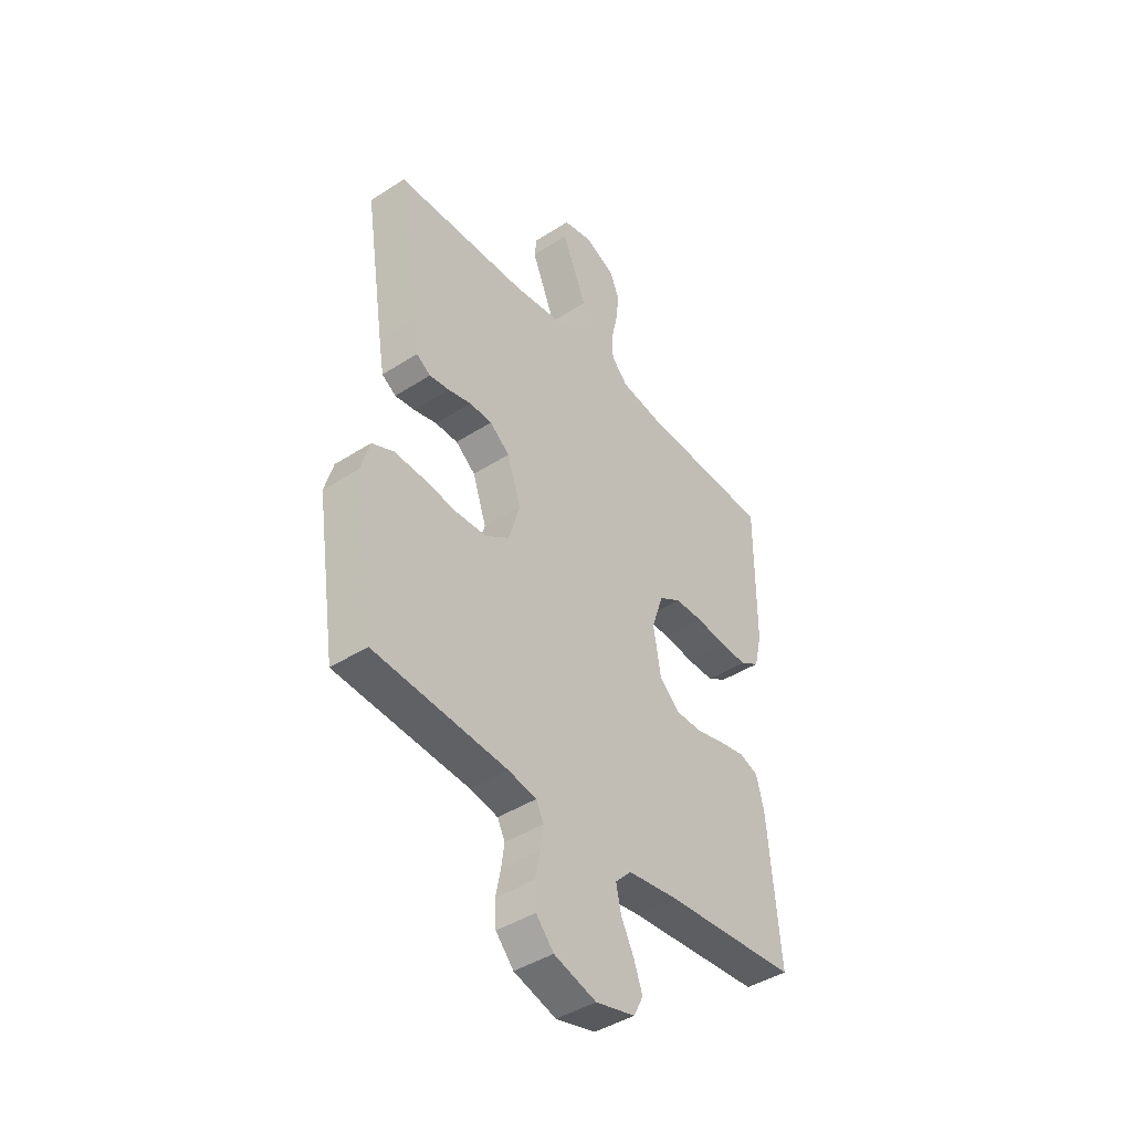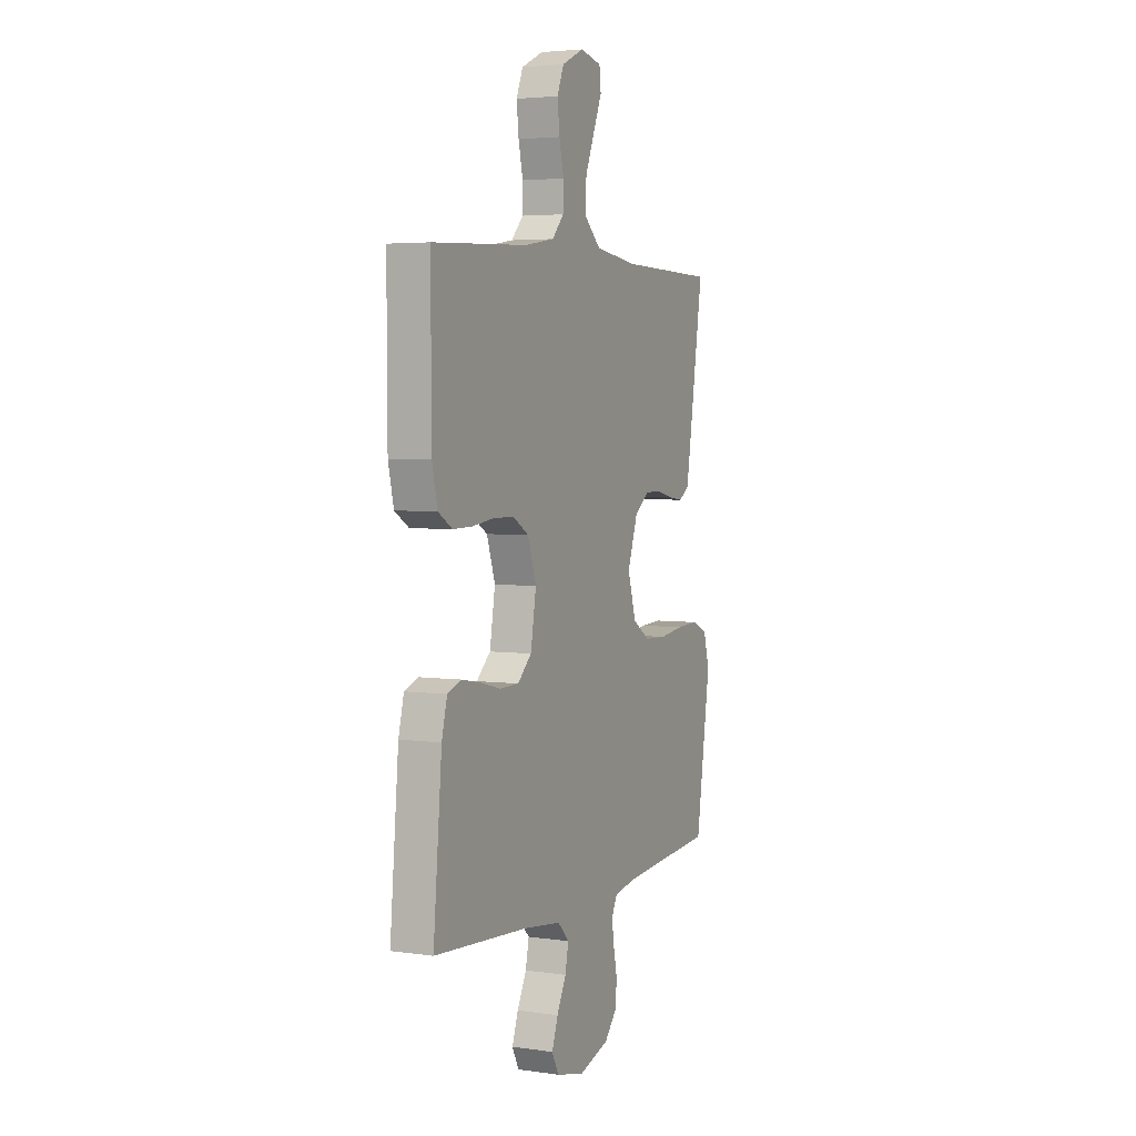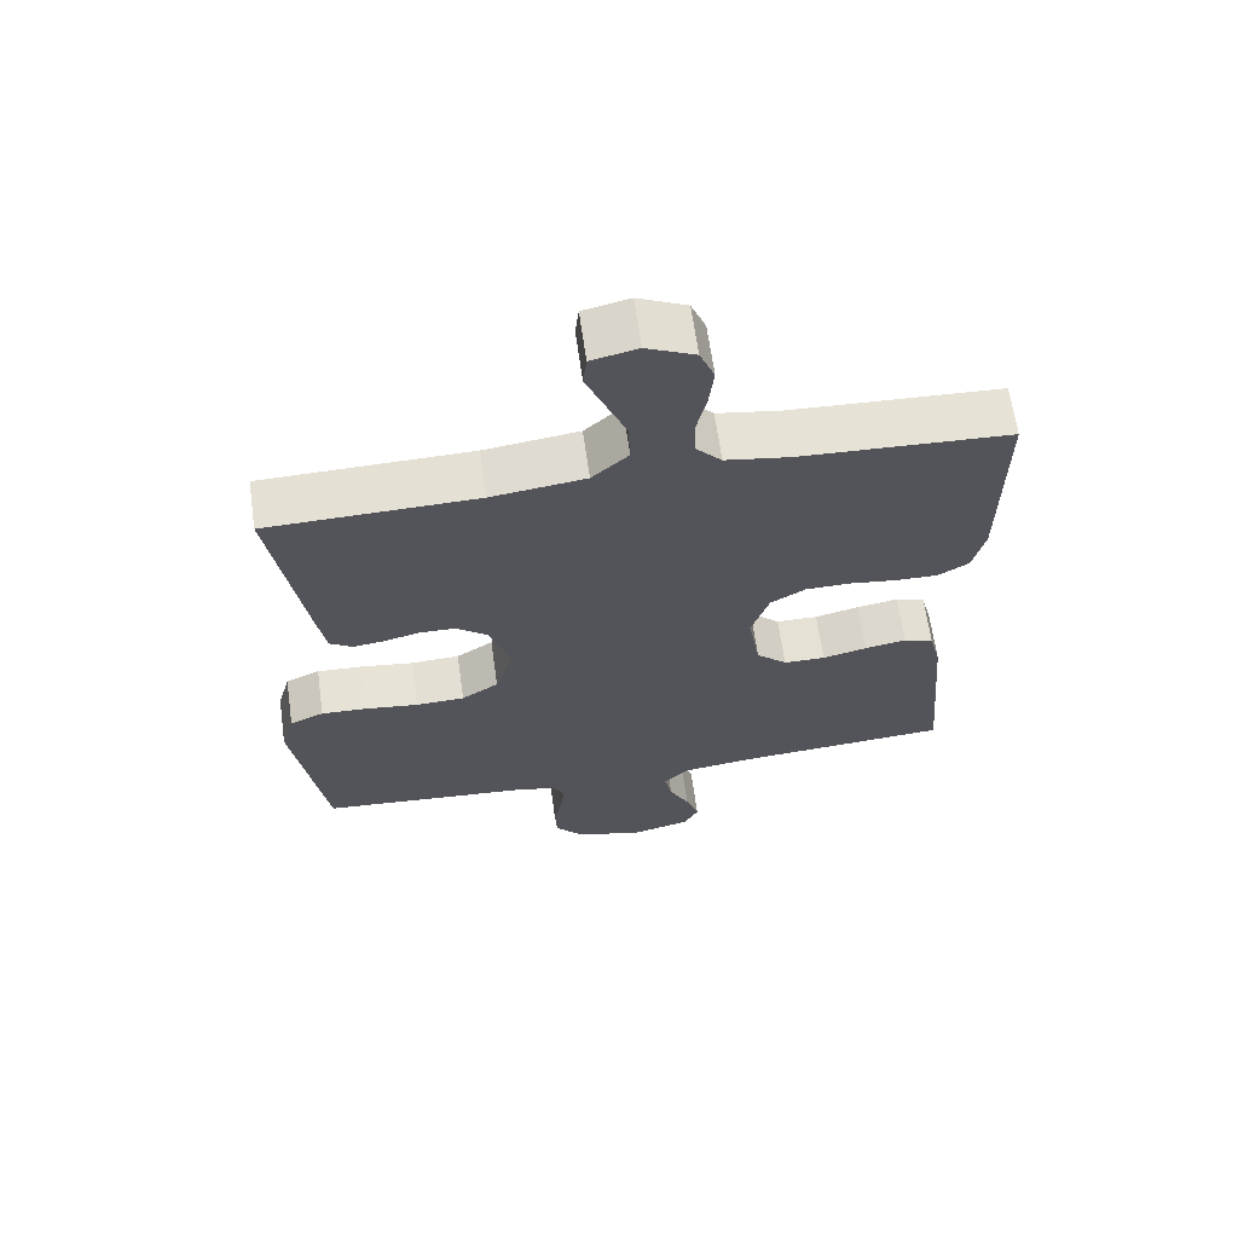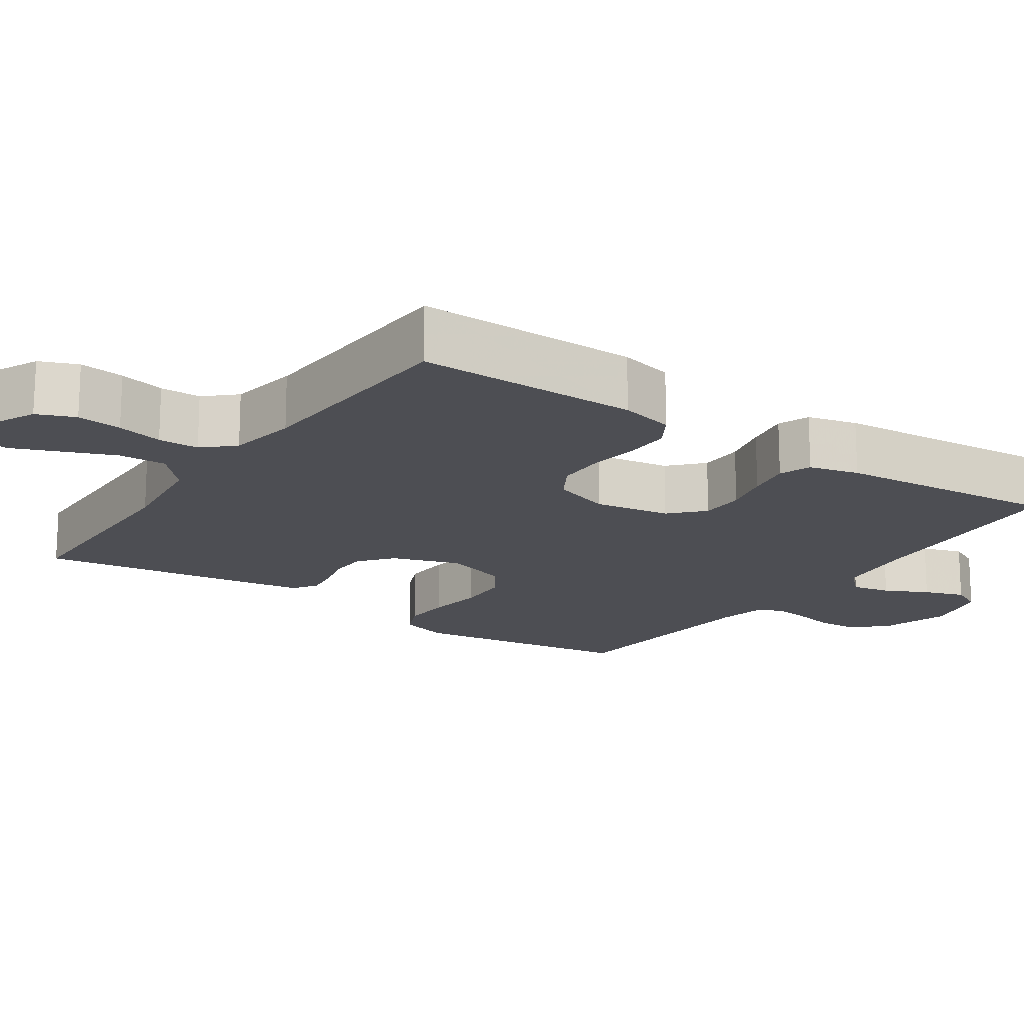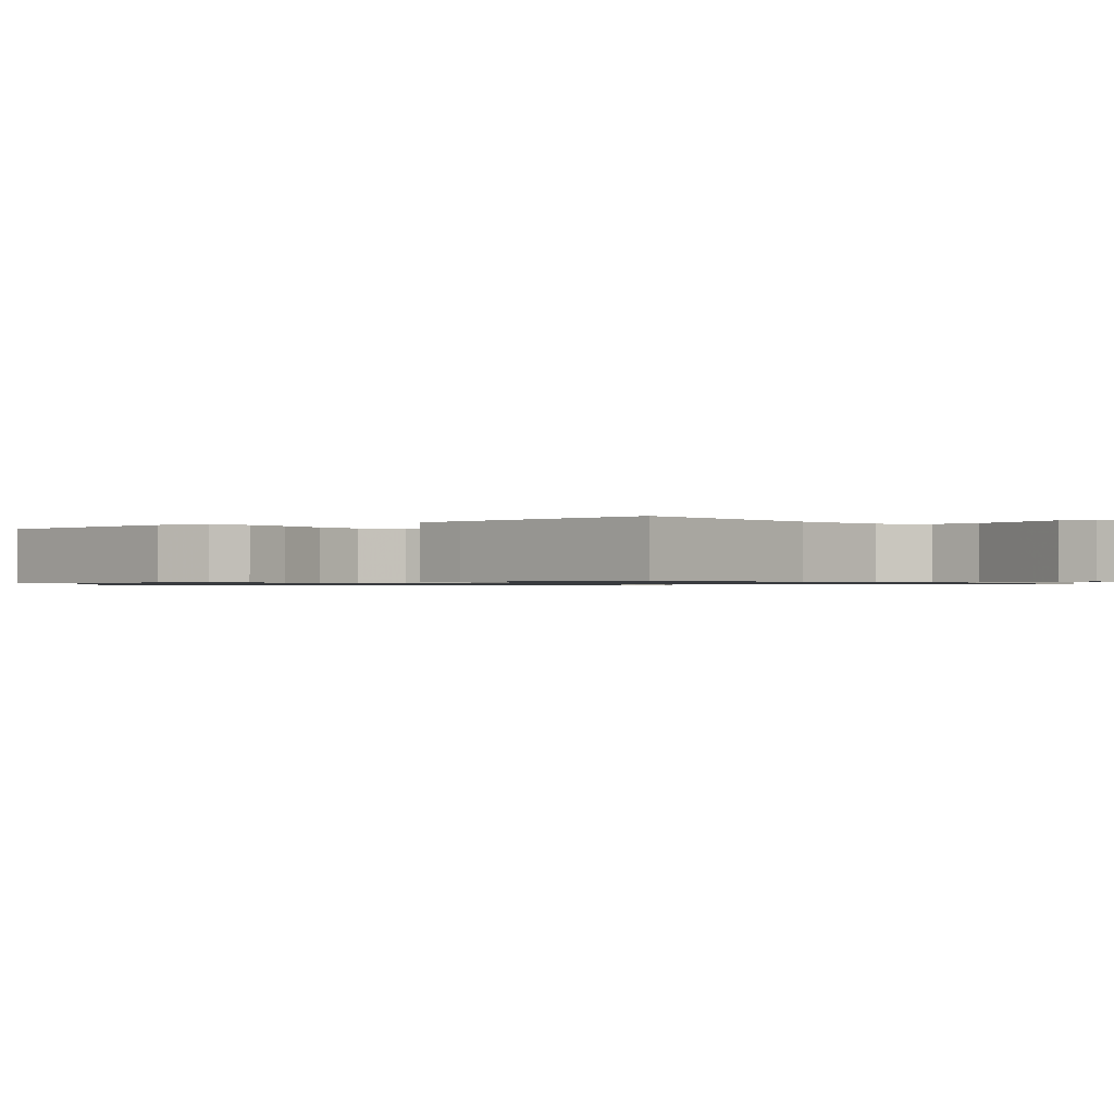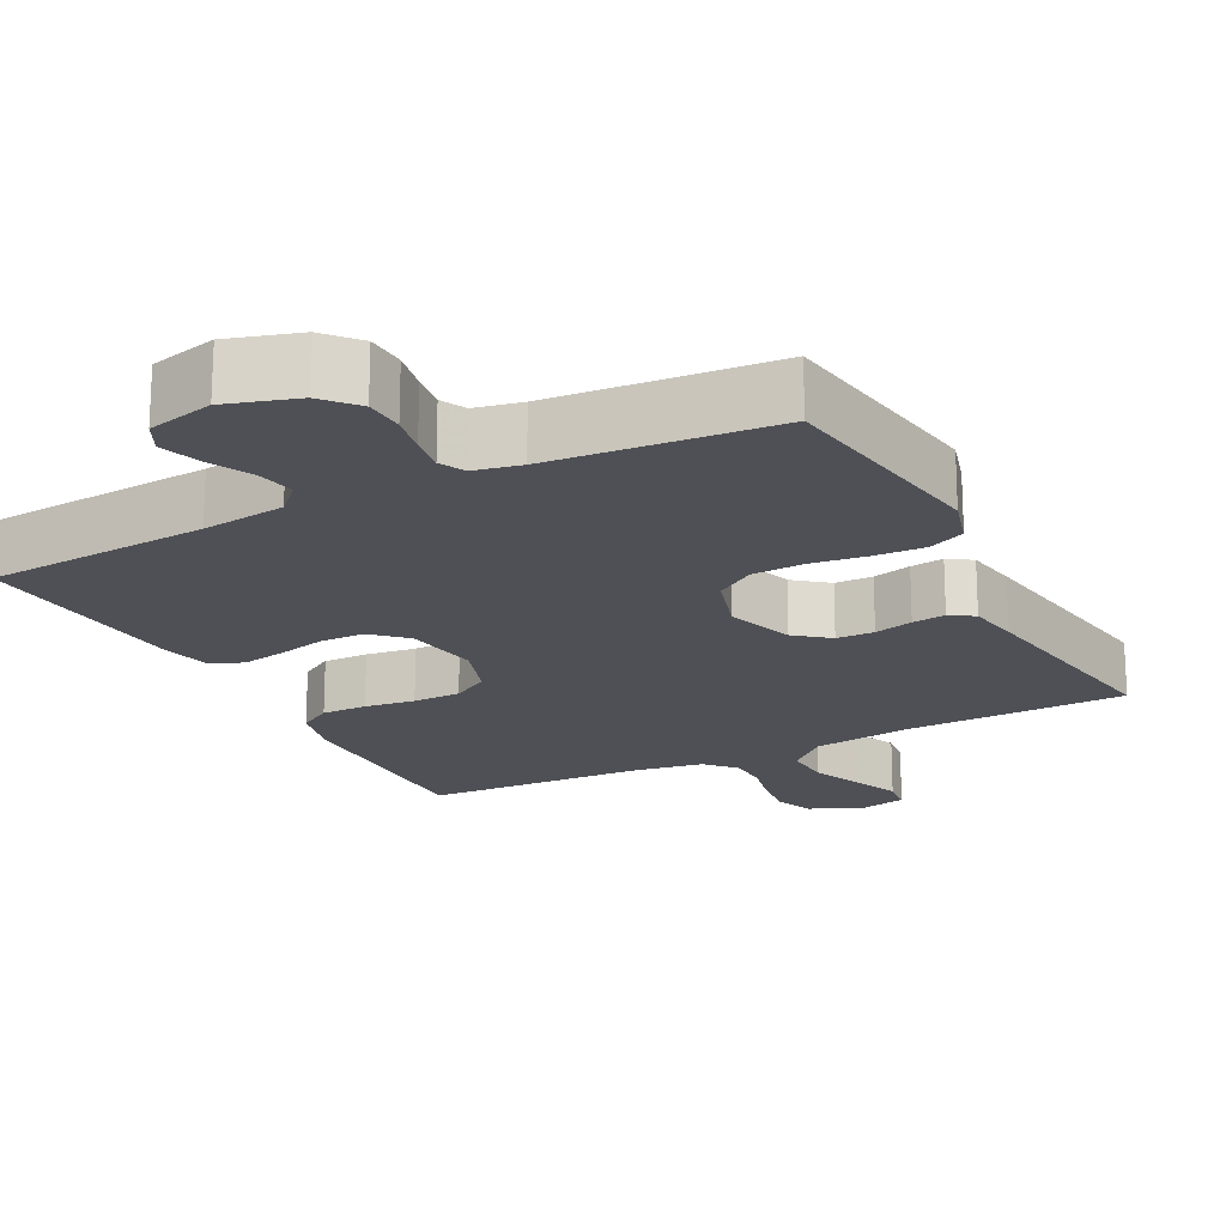
<metadata>
{"format":"obj","ext":"obj","renderer":"f3d","projection":"perspective","resolution":1024,"background":"white","views":[{"elev":-42.6,"azim":-52.4,"up":"+Z"},{"elev":4.1,"azim":115.1,"up":"+Z"},{"elev":64.8,"azim":-8.0,"up":"+Z"},{"elev":-17.3,"azim":55.4,"up":"+Y"},{"elev":-0.8,"azim":-52.9,"up":"+Y"},{"elev":-19.3,"azim":-152.8,"up":"+Y"}]}
</metadata>
<code>
v 0.5 0.07 0.5
v 0.499 0.07 0.2
v 0.482 0.07 0.127
v 0.438 0.07 0.1
v 0.377 0.07 0.101
v 0.309 0.07 0.11
v 0.244 0.07 0.109
v 0.194 0.07 0.079
v 0.168 0.07 0
v 0.185 0.07 -0.102
v 0.229 0.07 -0.143
v 0.289 0.07 -0.144
v 0.353 0.07 -0.128
v 0.413 0.07 -0.117
v 0.456 0.07 -0.133
v 0.473 0.07 -0.2
v 0.5 0.07 -0.5
v 0.2 0.07 -0.522
v 0.087 0.07 -0.537
v 0.051 0.07 -0.574
v 0.062 0.07 -0.626
v 0.091 0.07 -0.684
v 0.11 0.07 -0.738
v 0.089 0.07 -0.78
v 0 0.07 -0.802
v -0.095 0.07 -0.773
v -0.135 0.07 -0.728
v -0.138 0.07 -0.675
v -0.127 0.07 -0.62
v -0.12 0.07 -0.571
v -0.137 0.07 -0.537
v -0.2 0.07 -0.524
v -0.5 0.07 -0.5
v -0.545 0.07 -0.2
v -0.526 0.07 -0.133
v -0.477 0.07 -0.111
v -0.41 0.07 -0.114
v -0.335 0.07 -0.124
v -0.265 0.07 -0.121
v -0.212 0.07 -0.086
v -0.186 0.07 0
v -0.217 0.07 0.091
v -0.262 0.07 0.127
v -0.313 0.07 0.128
v -0.365 0.07 0.115
v -0.41 0.07 0.109
v -0.442 0.07 0.13
v -0.454 0.07 0.2
v -0.5 0.07 0.5
v -0.2 0.07 0.507
v -0.065 0.07 0.525
v -0.013 0.07 0.573
v -0.016 0.07 0.637
v -0.045 0.07 0.707
v -0.071 0.07 0.77
v -0.066 0.07 0.815
v 0 0.07 0.83
v 0.069 0.07 0.798
v 0.09 0.07 0.747
v 0.083 0.07 0.686
v 0.069 0.07 0.624
v 0.07 0.07 0.569
v 0.107 0.07 0.529
v 0.2 0.07 0.514
v 0.5 0 0.5
v 0.499 0 0.2
v 0.482 0 0.127
v 0.438 0 0.1
v 0.377 0 0.101
v 0.309 0 0.11
v 0.244 0 0.109
v 0.194 0 0.079
v 0.168 0 0
v 0.185 0 -0.102
v 0.229 0 -0.143
v 0.289 0 -0.144
v 0.353 0 -0.128
v 0.413 0 -0.117
v 0.456 0 -0.133
v 0.473 0 -0.2
v 0.5 0 -0.5
v 0.2 0 -0.522
v 0.087 0 -0.537
v 0.051 0 -0.574
v 0.062 0 -0.626
v 0.091 0 -0.684
v 0.11 0 -0.738
v 0.089 0 -0.78
v 0 0 -0.802
v -0.095 0 -0.773
v -0.135 0 -0.728
v -0.138 0 -0.675
v -0.127 0 -0.62
v -0.12 0 -0.571
v -0.137 0 -0.537
v -0.2 0 -0.524
v -0.5 0 -0.5
v -0.545 0 -0.2
v -0.526 0 -0.133
v -0.477 0 -0.111
v -0.41 0 -0.114
v -0.335 0 -0.124
v -0.265 0 -0.121
v -0.212 0 -0.086
v -0.186 0 0
v -0.217 0 0.091
v -0.262 0 0.127
v -0.313 0 0.128
v -0.365 0 0.115
v -0.41 0 0.109
v -0.442 0 0.13
v -0.454 0 0.2
v -0.5 0 0.5
v -0.2 0 0.507
v -0.065 0 0.525
v -0.013 0 0.573
v -0.016 0 0.637
v -0.045 0 0.707
v -0.071 0 0.77
v -0.066 0 0.815
v 0 0 0.83
v 0.069 0 0.798
v 0.09 0 0.747
v 0.083 0 0.686
v 0.069 0 0.624
v 0.07 0 0.569
v 0.107 0 0.529
v 0.2 0 0.514
f 58 59 60 61
f 56 57 58 61
f 56 61 62
f 53 54 55 56
f 53 56 62
f 52 53 62 63
f 47 48 49 50
f 47 50 51
f 44 45 46 47
f 44 47 51 52
f 35 36 37 38
f 35 38 39
f 32 33 34 35
f 31 32 35 39
f 30 31 39 40
f 26 27 28 29
f 26 29 30
f 25 26 30
f 21 22 23 24
f 20 21 24 25
f 15 16 17 18
f 15 18 19
f 12 13 14 15
f 12 15 19 20
f 3 4 5 6
f 3 6 7
f 64 1 2 3
f 63 64 3 7
f 43 44 52 63
f 42 43 63 7
f 25 30 40 41
f 20 25 41
f 11 12 20
f 10 11 20 41
f 9 10 41 42
f 42 7 8
f 8 9 42
f 125 124 123 122
f 125 122 121 120
f 126 125 120
f 120 119 118 117
f 126 120 117
f 127 126 117 116
f 114 113 112 111
f 115 114 111
f 111 110 109 108
f 116 115 111 108
f 102 101 100 99
f 103 102 99
f 99 98 97 96
f 103 99 96 95
f 104 103 95 94
f 93 92 91 90
f 94 93 90
f 94 90 89
f 88 87 86 85
f 89 88 85 84
f 82 81 80 79
f 83 82 79
f 79 78 77 76
f 84 83 79 76
f 70 69 68 67
f 71 70 67
f 67 66 65 128
f 71 67 128 127
f 127 116 108 107
f 71 127 107 106
f 105 104 94 89
f 105 89 84
f 84 76 75
f 105 84 75 74
f 106 105 74 73
f 72 71 106
f 106 73 72
f 1 65 66 2
f 2 66 67 3
f 3 67 68 4
f 4 68 69 5
f 5 69 70 6
f 6 70 71 7
f 7 71 72 8
f 8 72 73 9
f 9 73 74 10
f 10 74 75 11
f 11 75 76 12
f 12 76 77 13
f 13 77 78 14
f 14 78 79 15
f 15 79 80 16
f 16 80 81 17
f 17 81 82 18
f 18 82 83 19
f 19 83 84 20
f 20 84 85 21
f 21 85 86 22
f 22 86 87 23
f 23 87 88 24
f 24 88 89 25
f 25 89 90 26
f 26 90 91 27
f 27 91 92 28
f 28 92 93 29
f 29 93 94 30
f 30 94 95 31
f 31 95 96 32
f 32 96 97 33
f 33 97 98 34
f 34 98 99 35
f 35 99 100 36
f 36 100 101 37
f 37 101 102 38
f 38 102 103 39
f 39 103 104 40
f 40 104 105 41
f 41 105 106 42
f 42 106 107 43
f 43 107 108 44
f 44 108 109 45
f 45 109 110 46
f 46 110 111 47
f 47 111 112 48
f 48 112 113 49
f 49 113 114 50
f 50 114 115 51
f 51 115 116 52
f 52 116 117 53
f 53 117 118 54
f 54 118 119 55
f 55 119 120 56
f 56 120 121 57
f 57 121 122 58
f 58 122 123 59
f 59 123 124 60
f 60 124 125 61
f 61 125 126 62
f 62 126 127 63
f 63 127 128 64
f 64 128 65 1

</code>
